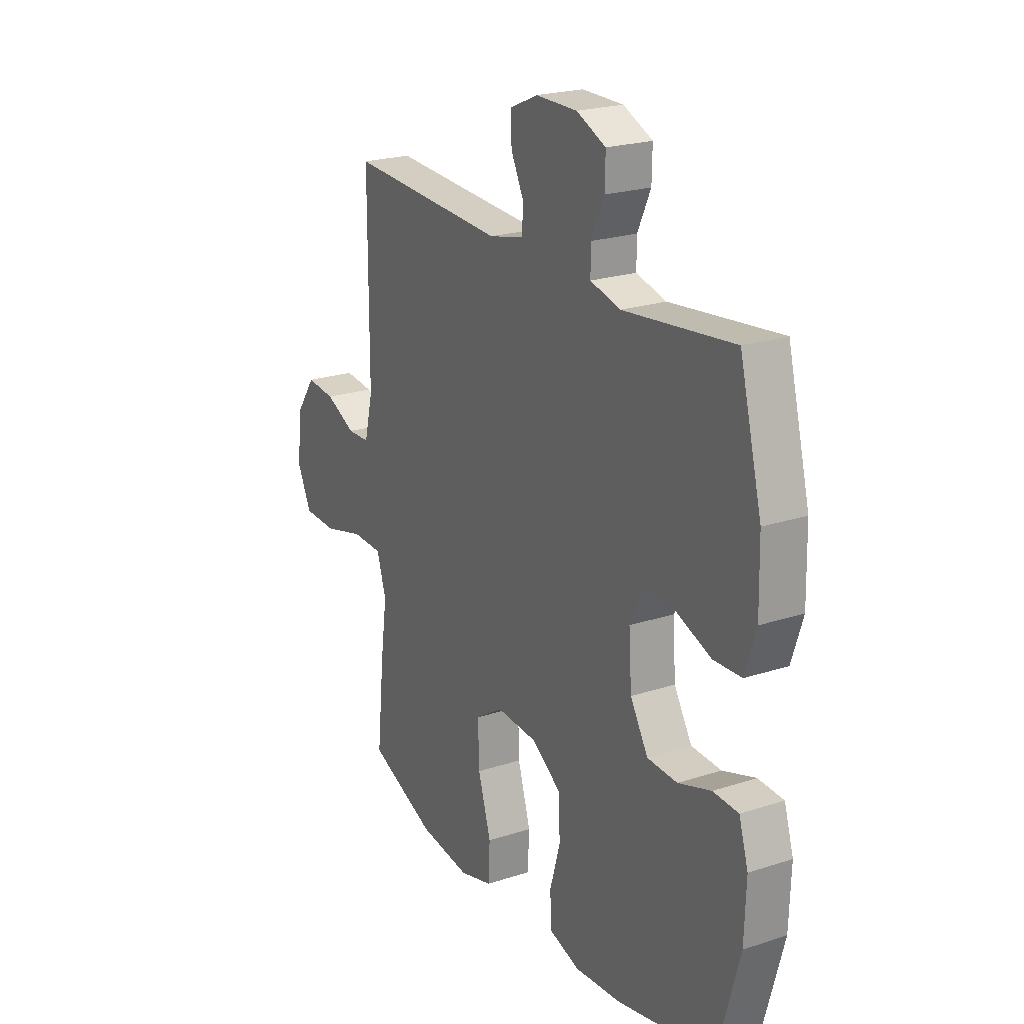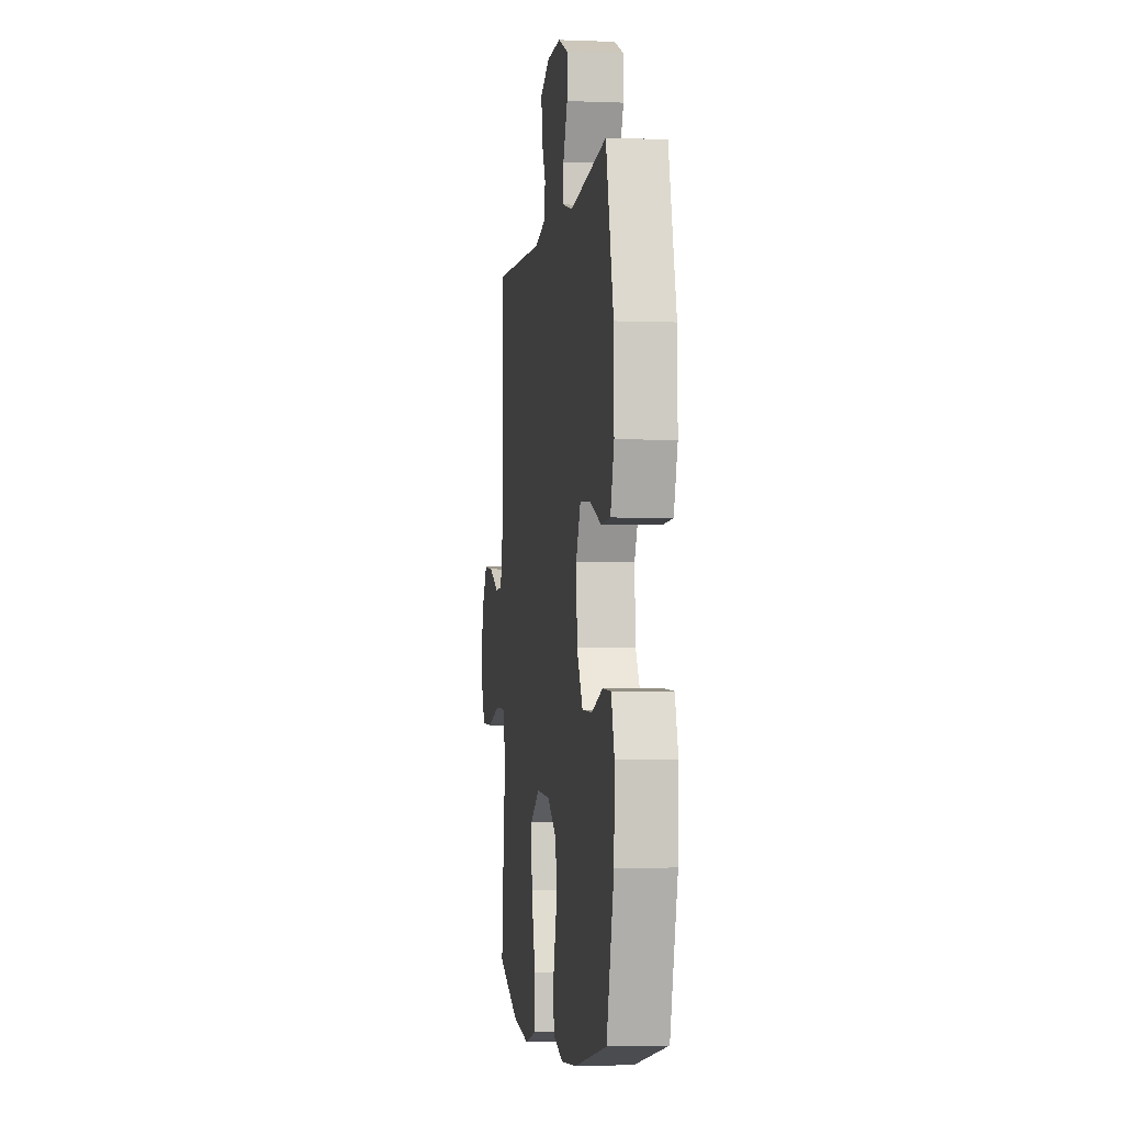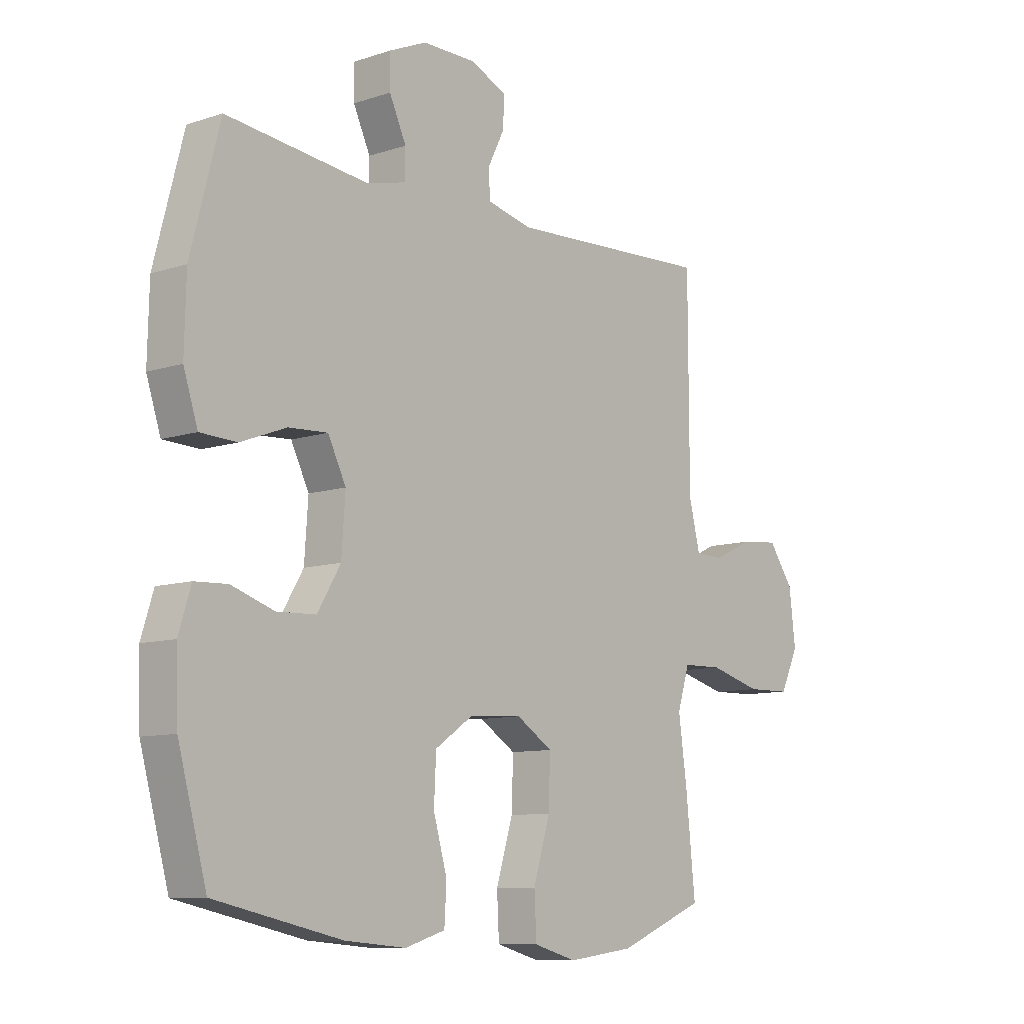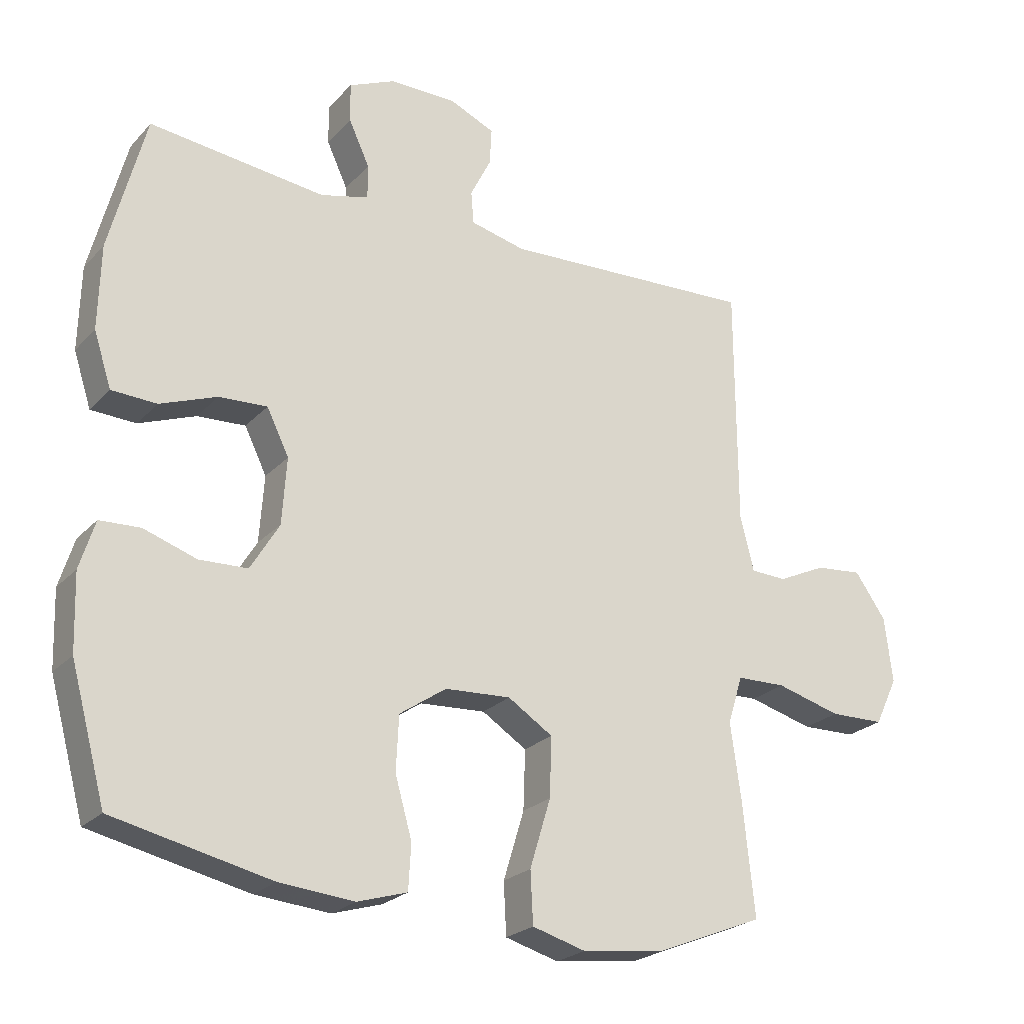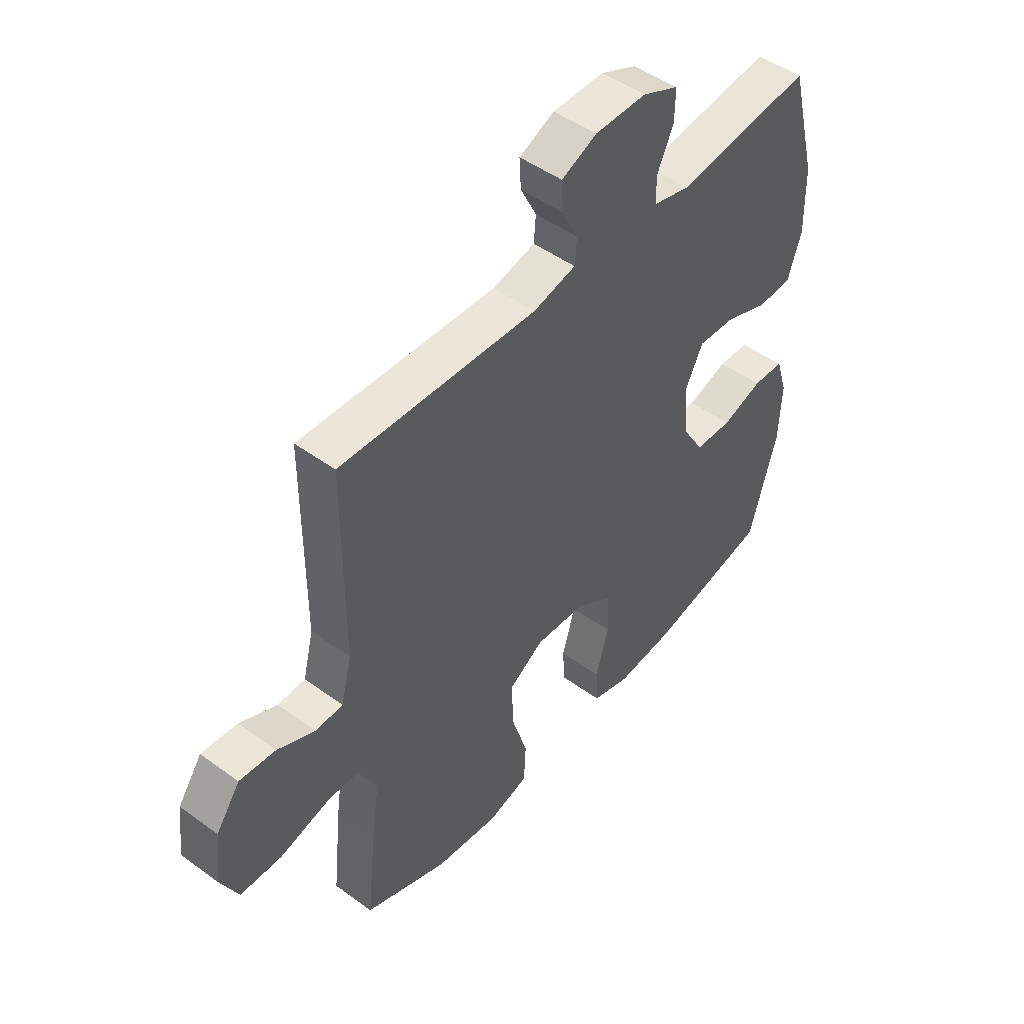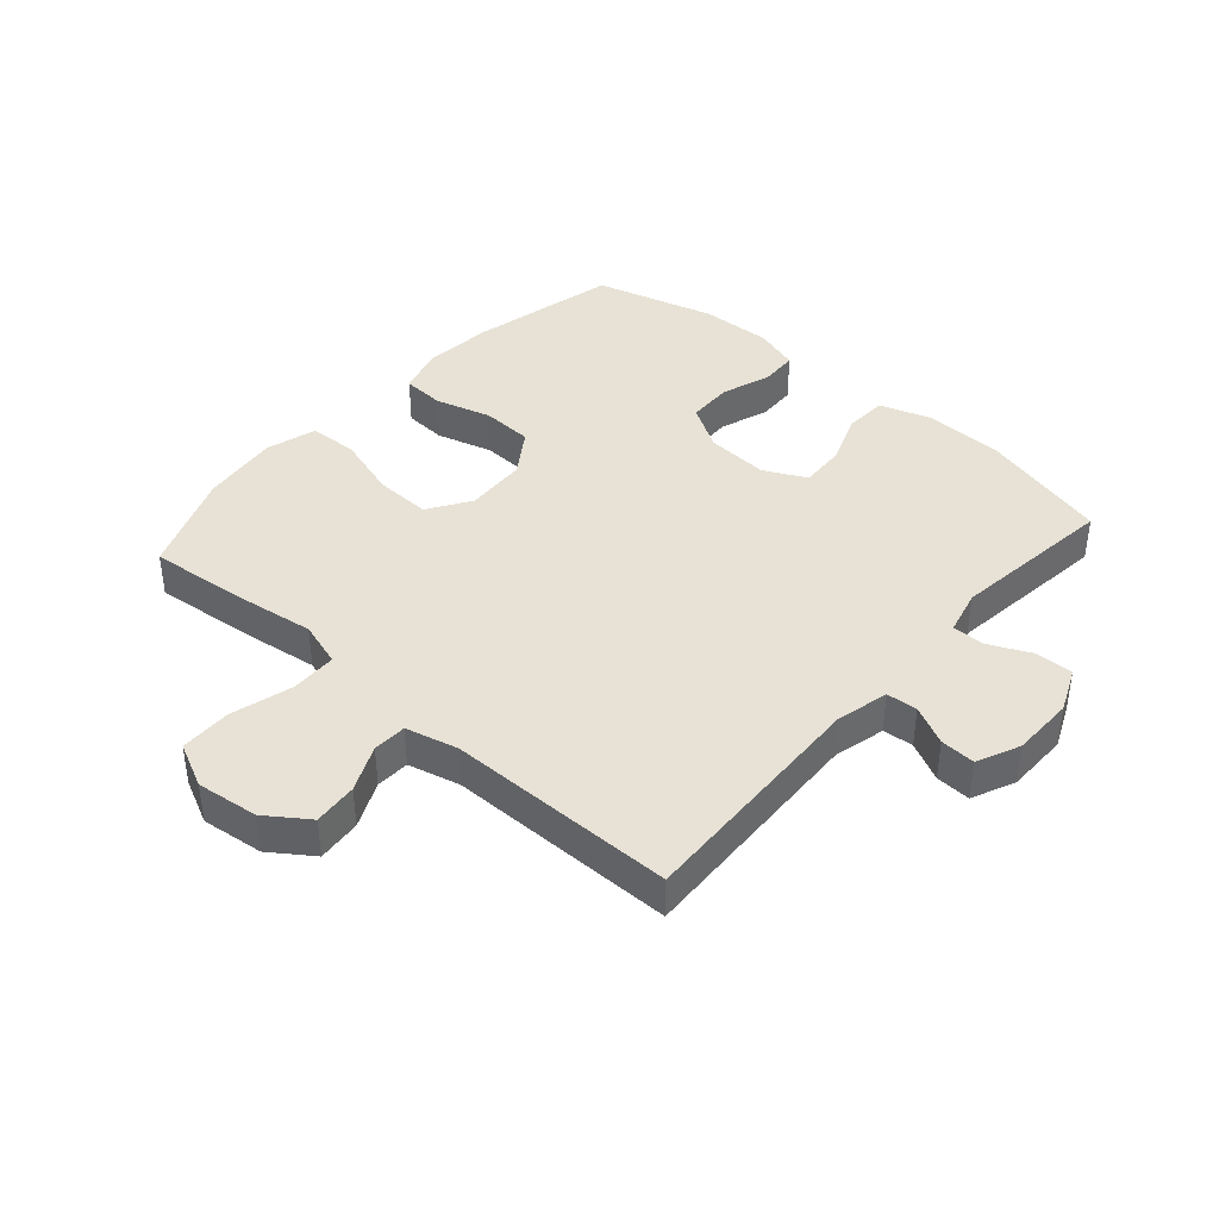
<metadata>
{"format":"obj","ext":"obj","renderer":"f3d","projection":"perspective","resolution":1024,"background":"white","views":[{"elev":22.4,"azim":60.6,"up":"+Z"},{"elev":-2.9,"azim":82.2,"up":"+Z"},{"elev":-9.5,"azim":130.7,"up":"+Z"},{"elev":-23.8,"azim":148.7,"up":"+Z"},{"elev":48.3,"azim":-50.7,"up":"+Z"},{"elev":40.3,"azim":-48.5,"up":"+Y"}]}
</metadata>
<code>
v 0.5 0.07 0.5
v 0.555 0.07 0.288
v 0.558 0.07 0.159
v 0.531 0.07 0.076
v 0.462 0.07 0.073
v 0.375 0.07 0.106
v 0.301 0.07 0.11
v 0.267 0.07 0.041
v 0.274 0.07 -0.061
v 0.318 0.07 -0.134
v 0.392 0.07 -0.137
v 0.473 0.07 -0.11
v 0.535 0.07 -0.113
v 0.558 0.07 -0.187
v 0.554 0.07 -0.303
v 0.5 0.07 -0.5
v 0.259 0.07 -0.553
v 0.144 0.07 -0.563
v 0.068 0.07 -0.54
v 0.064 0.07 -0.471
v 0.09 0.07 -0.38
v 0.086 0.07 -0.296
v 0.014 0.07 -0.247
v -0.087 0.07 -0.241
v -0.156 0.07 -0.285
v -0.153 0.07 -0.376
v -0.121 0.07 -0.481
v -0.125 0.07 -0.56
v -0.207 0.07 -0.583
v -0.334 0.07 -0.567
v -0.5 0.07 -0.5
v -0.482 0.07 -0.325
v -0.466 0.07 -0.21
v -0.489 0.07 -0.136
v -0.565 0.07 -0.134
v -0.665 0.07 -0.161
v -0.749 0.07 -0.159
v -0.784 0.07 -0.086
v -0.772 0.07 0.015
v -0.724 0.07 0.083
v -0.652 0.07 0.076
v -0.577 0.07 0.041
v -0.522 0.07 0.043
v -0.501 0.07 0.128
v -0.5 0.07 0.5
v -0.109 0.07 0.481
v -0.024 0.07 0.501
v -0.02 0.07 0.551
v -0.052 0.07 0.615
v -0.055 0.07 0.672
v 0.015 0.07 0.703
v 0.117 0.07 0.703
v 0.189 0.07 0.671
v 0.188 0.07 0.61
v 0.156 0.07 0.541
v 0.156 0.07 0.488
v 0.23 0.07 0.469
v 0.5 0 0.5
v 0.555 0 0.288
v 0.558 0 0.159
v 0.531 0 0.076
v 0.462 0 0.073
v 0.375 0 0.106
v 0.301 0 0.11
v 0.267 0 0.041
v 0.274 0 -0.061
v 0.318 0 -0.134
v 0.392 0 -0.137
v 0.473 0 -0.11
v 0.535 0 -0.113
v 0.558 0 -0.187
v 0.554 0 -0.303
v 0.5 0 -0.5
v 0.259 0 -0.553
v 0.144 0 -0.563
v 0.068 0 -0.54
v 0.064 0 -0.471
v 0.09 0 -0.38
v 0.086 0 -0.296
v 0.014 0 -0.247
v -0.087 0 -0.241
v -0.156 0 -0.285
v -0.153 0 -0.376
v -0.121 0 -0.481
v -0.125 0 -0.56
v -0.207 0 -0.583
v -0.334 0 -0.567
v -0.5 0 -0.5
v -0.482 0 -0.325
v -0.466 0 -0.21
v -0.489 0 -0.136
v -0.565 0 -0.134
v -0.665 0 -0.161
v -0.749 0 -0.159
v -0.784 0 -0.086
v -0.772 0 0.015
v -0.724 0 0.083
v -0.652 0 0.076
v -0.577 0 0.041
v -0.522 0 0.043
v -0.501 0 0.128
v -0.5 0 0.5
v -0.109 0 0.481
v -0.024 0 0.501
v -0.02 0 0.551
v -0.052 0 0.615
v -0.055 0 0.672
v 0.015 0 0.703
v 0.117 0 0.703
v 0.189 0 0.671
v 0.188 0 0.61
v 0.156 0 0.541
v 0.156 0 0.488
v 0.23 0 0.469
f 52 53 54 55
f 52 55 56
f 51 52 56
f 48 49 50 51
f 47 48 51 56
f 46 47 56 57
f 44 45 46
f 43 44 46 57
f 39 40 41 42
f 39 42 43
f 38 39 43
f 35 36 37 38
f 34 35 38 43
f 33 34 43 57
f 26 27 28 29
f 25 26 29 30
f 18 19 20 21
f 18 21 22
f 17 18 22
f 16 17 22
f 15 16 22 23
f 11 12 13 14
f 10 11 14 15
f 3 4 5 6
f 3 6 7
f 2 3 7
f 1 2 7
f 57 1 7
f 33 57 7 8
f 32 33 8 9
f 25 30 31 32
f 24 25 32
f 24 32 9 10
f 23 24 10
f 10 15 23
f 112 111 110 109
f 113 112 109
f 113 109 108
f 108 107 106 105
f 113 108 105 104
f 114 113 104 103
f 103 102 101
f 114 103 101 100
f 99 98 97 96
f 100 99 96
f 100 96 95
f 95 94 93 92
f 100 95 92 91
f 114 100 91 90
f 86 85 84 83
f 87 86 83 82
f 78 77 76 75
f 79 78 75
f 79 75 74
f 79 74 73
f 80 79 73 72
f 71 70 69 68
f 72 71 68 67
f 63 62 61 60
f 64 63 60
f 64 60 59
f 64 59 58
f 64 58 114
f 65 64 114 90
f 66 65 90 89
f 89 88 87 82
f 89 82 81
f 67 66 89 81
f 67 81 80
f 80 72 67
f 1 58 59 2
f 2 59 60 3
f 3 60 61 4
f 4 61 62 5
f 5 62 63 6
f 6 63 64 7
f 7 64 65 8
f 8 65 66 9
f 9 66 67 10
f 10 67 68 11
f 11 68 69 12
f 12 69 70 13
f 13 70 71 14
f 14 71 72 15
f 15 72 73 16
f 16 73 74 17
f 17 74 75 18
f 18 75 76 19
f 19 76 77 20
f 20 77 78 21
f 21 78 79 22
f 22 79 80 23
f 23 80 81 24
f 24 81 82 25
f 25 82 83 26
f 26 83 84 27
f 27 84 85 28
f 28 85 86 29
f 29 86 87 30
f 30 87 88 31
f 31 88 89 32
f 32 89 90 33
f 33 90 91 34
f 34 91 92 35
f 35 92 93 36
f 36 93 94 37
f 37 94 95 38
f 38 95 96 39
f 39 96 97 40
f 40 97 98 41
f 41 98 99 42
f 42 99 100 43
f 43 100 101 44
f 44 101 102 45
f 45 102 103 46
f 46 103 104 47
f 47 104 105 48
f 48 105 106 49
f 49 106 107 50
f 50 107 108 51
f 51 108 109 52
f 52 109 110 53
f 53 110 111 54
f 54 111 112 55
f 55 112 113 56
f 56 113 114 57
f 57 114 58 1

</code>
